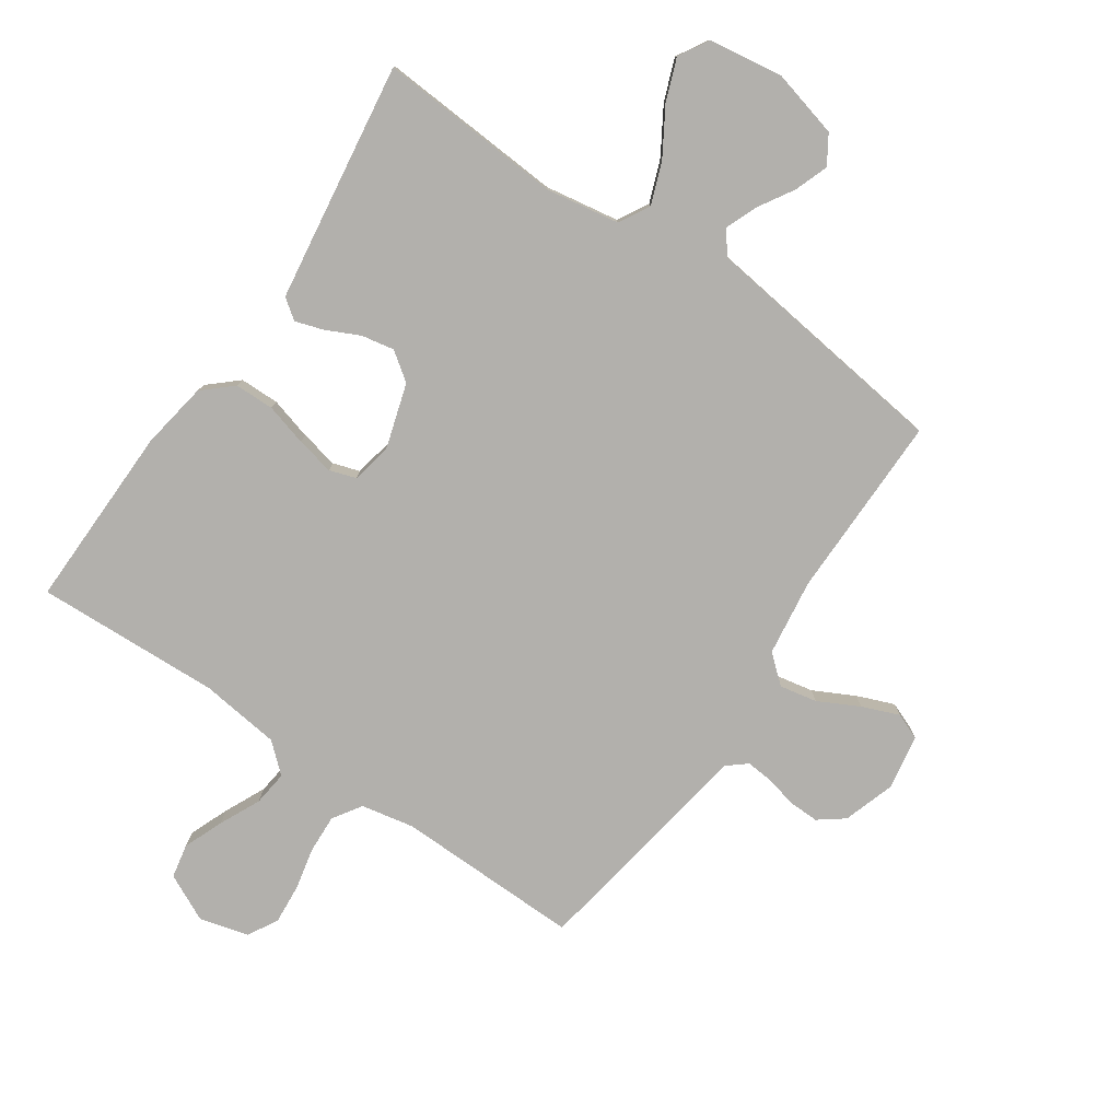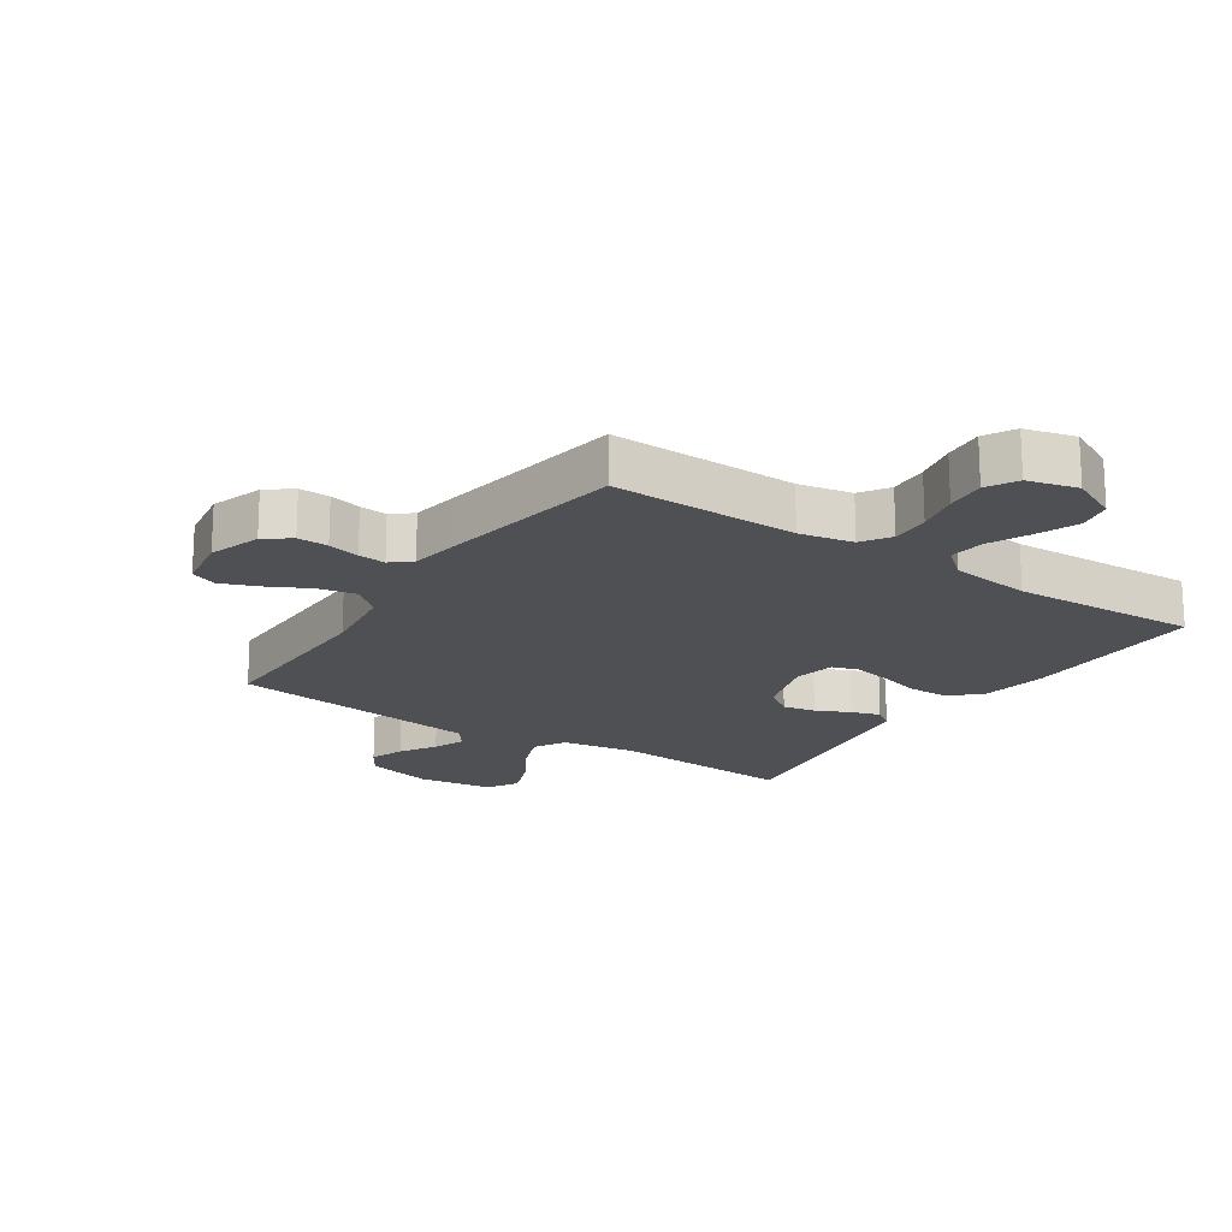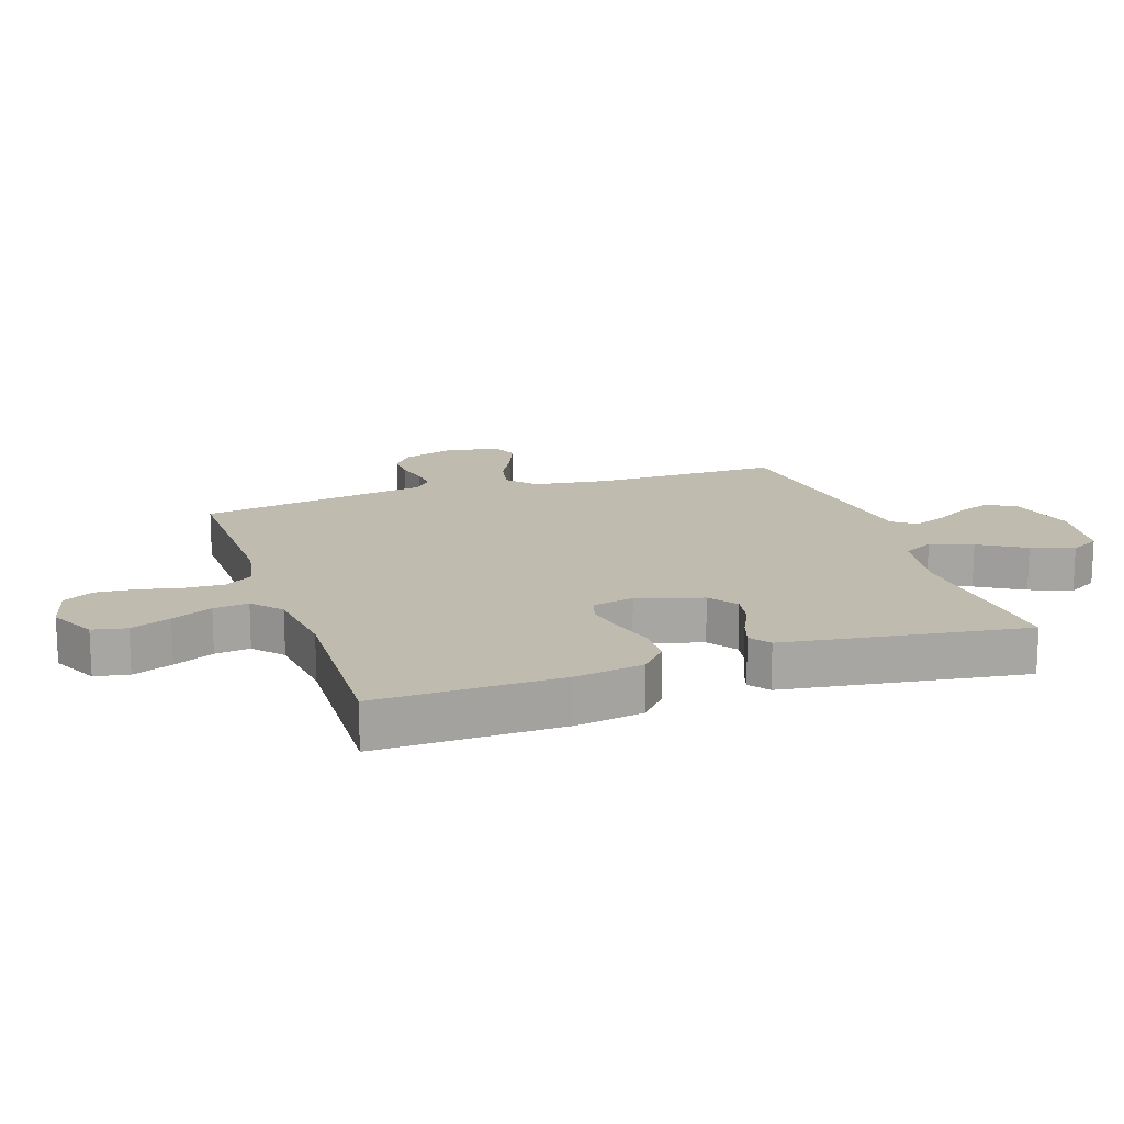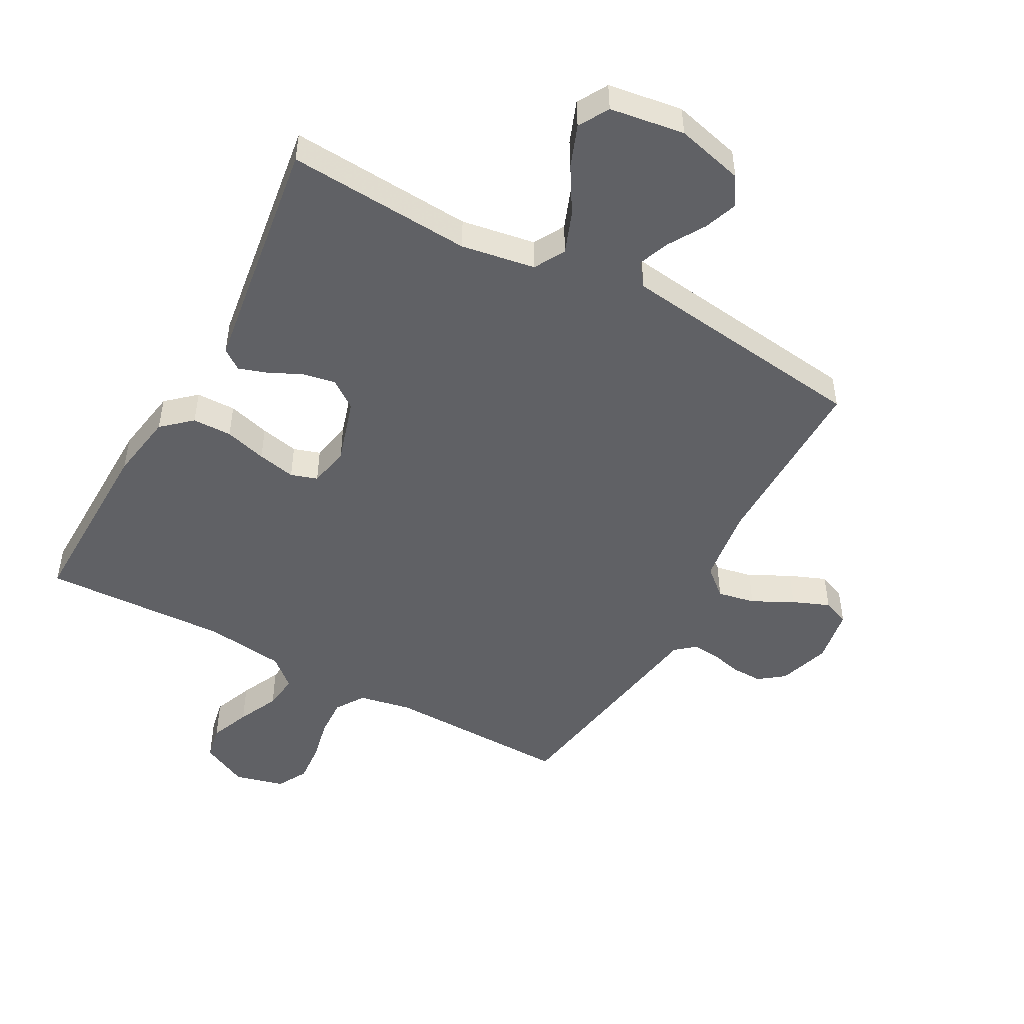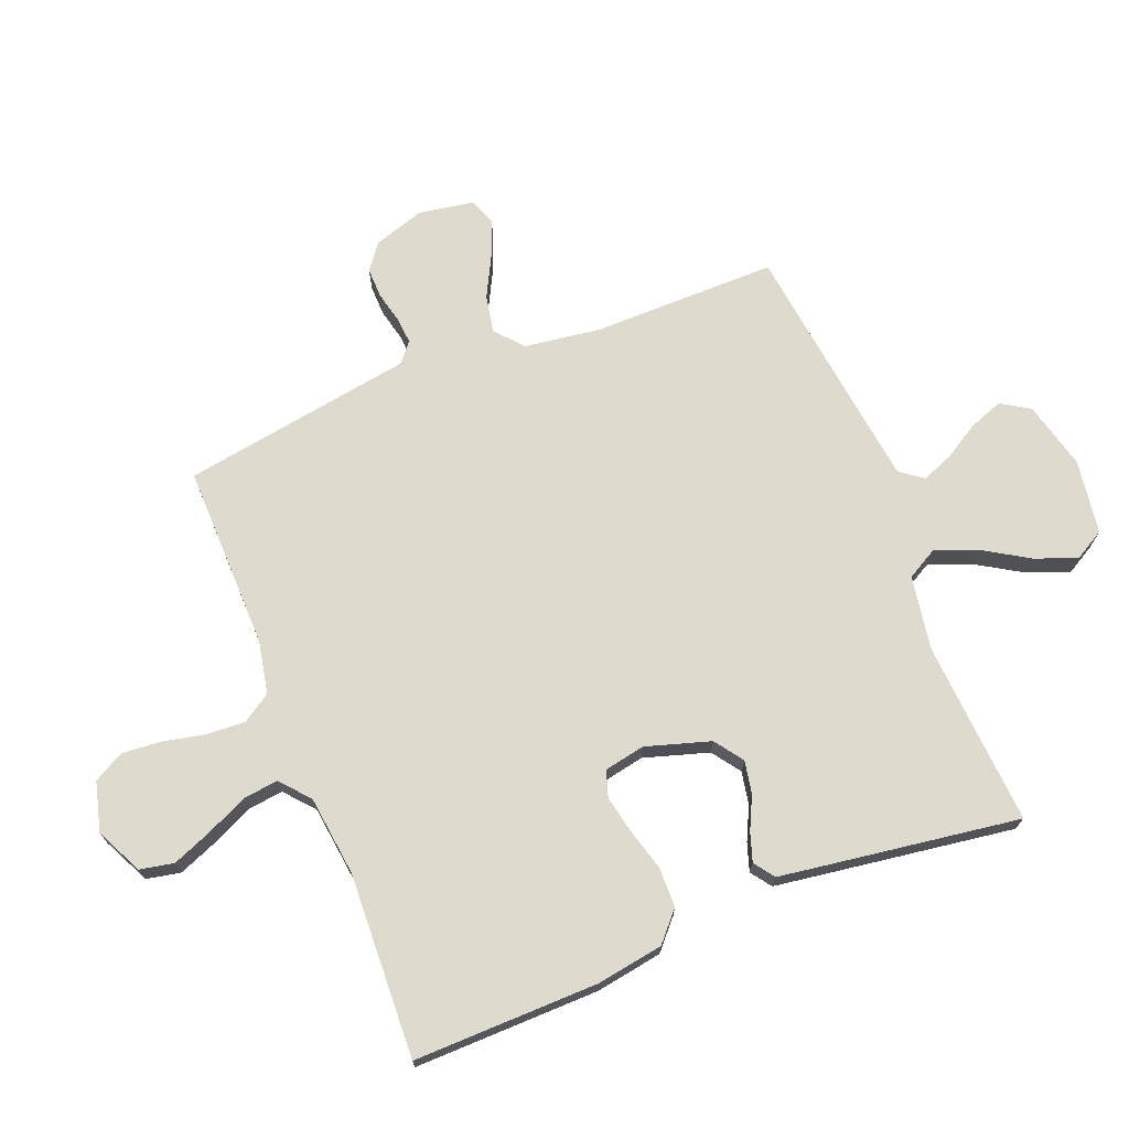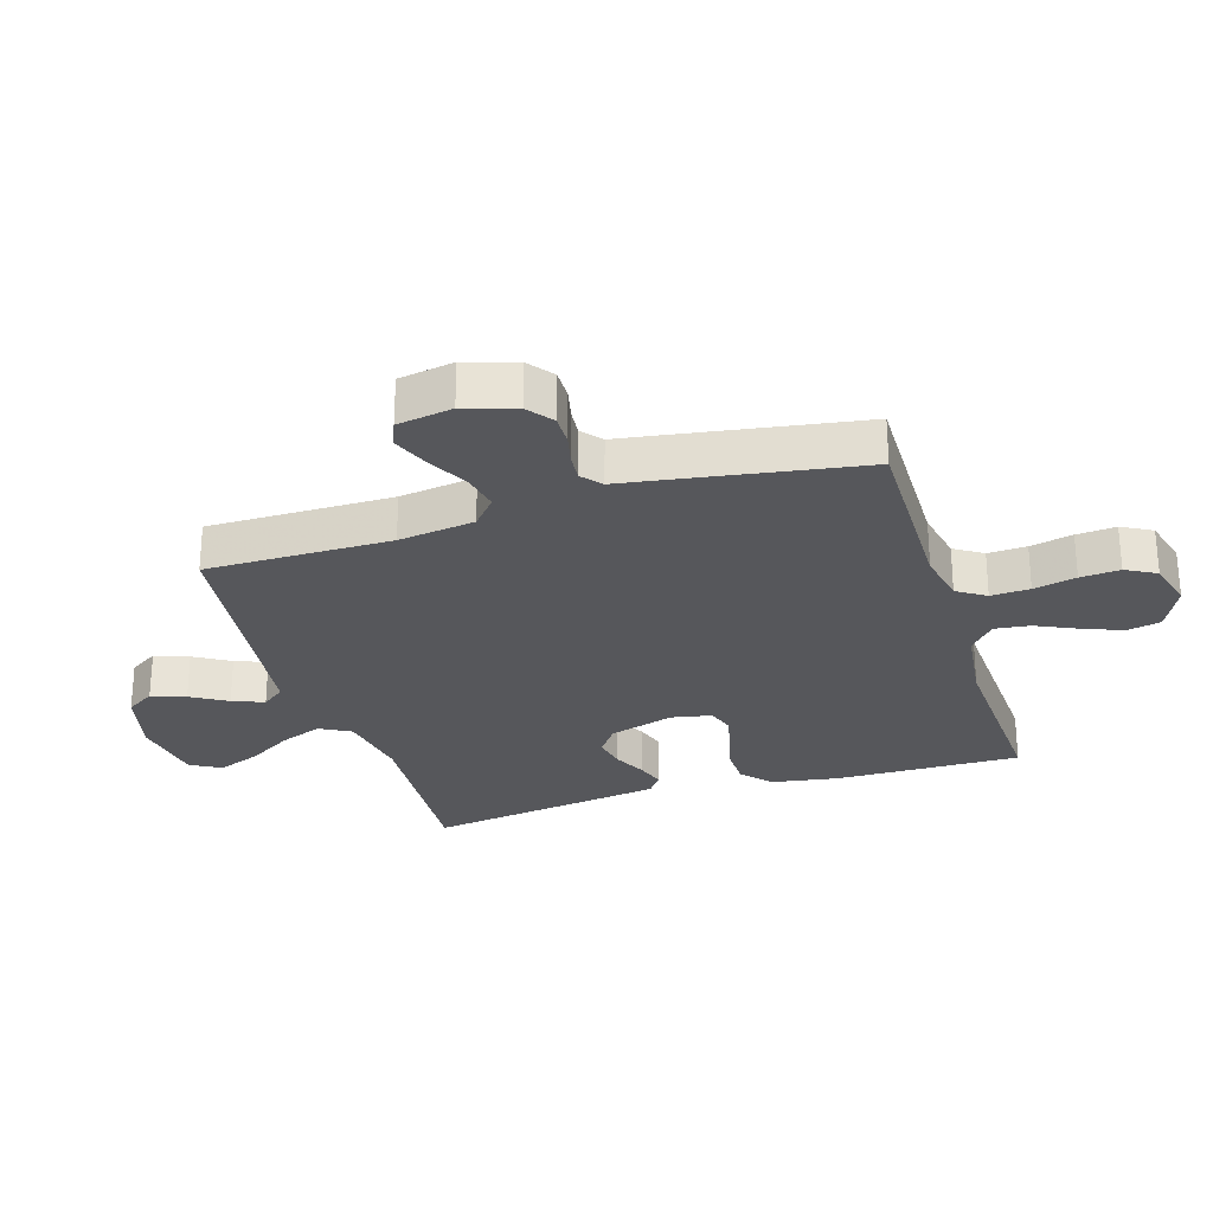
<metadata>
{"format":"obj","ext":"obj","renderer":"f3d","projection":"perspective","resolution":1024,"background":"white","views":[{"elev":-78.7,"azim":145.6,"up":"+Y"},{"elev":-18.8,"azim":-33.8,"up":"+Y"},{"elev":16.1,"azim":71.3,"up":"+Y"},{"elev":-48.9,"azim":151.3,"up":"+Y"},{"elev":71.2,"azim":68.4,"up":"+Y"},{"elev":-27.2,"azim":-72.6,"up":"+Y"}]}
</metadata>
<code>
v 0.5 0.07 0.5
v 0.495 0.07 0.2
v 0.477 0.07 0.091
v 0.43 0.07 0.049
v 0.366 0.07 0.048
v 0.298 0.07 0.067
v 0.236 0.07 0.08
v 0.193 0.07 0.066
v 0.18 0.07 0
v 0.212 0.07 -0.105
v 0.258 0.07 -0.138
v 0.311 0.07 -0.128
v 0.365 0.07 -0.102
v 0.411 0.07 -0.087
v 0.444 0.07 -0.111
v 0.457 0.07 -0.2
v 0.5 0.07 -0.5
v 0.2 0.07 -0.48
v 0.08 0.07 -0.5
v 0.052 0.07 -0.55
v 0.078 0.07 -0.618
v 0.123 0.07 -0.692
v 0.149 0.07 -0.76
v 0.121 0.07 -0.809
v 0 0.07 -0.827
v -0.11 0.07 -0.799
v -0.139 0.07 -0.753
v -0.119 0.07 -0.698
v -0.084 0.07 -0.64
v -0.064 0.07 -0.589
v -0.092 0.07 -0.552
v -0.2 0.07 -0.538
v -0.5 0.07 -0.5
v -0.498 0.07 -0.2
v -0.515 0.07 -0.076
v -0.56 0.07 -0.037
v -0.621 0.07 -0.049
v -0.687 0.07 -0.083
v -0.747 0.07 -0.107
v -0.79 0.07 -0.09
v -0.805 0.07 0
v -0.778 0.07 0.083
v -0.737 0.07 0.114
v -0.688 0.07 0.113
v -0.637 0.07 0.101
v -0.593 0.07 0.097
v -0.561 0.07 0.124
v -0.549 0.07 0.2
v -0.5 0.07 0.5
v -0.2 0.07 0.495
v -0.114 0.07 0.512
v -0.084 0.07 0.558
v -0.087 0.07 0.621
v -0.102 0.07 0.69
v -0.107 0.07 0.754
v -0.08 0.07 0.803
v 0 0.07 0.824
v 0.076 0.07 0.787
v 0.087 0.07 0.732
v 0.061 0.07 0.667
v 0.03 0.07 0.601
v 0.023 0.07 0.544
v 0.07 0.07 0.503
v 0.2 0.07 0.487
v 0.5 0 0.5
v 0.495 0 0.2
v 0.477 0 0.091
v 0.43 0 0.049
v 0.366 0 0.048
v 0.298 0 0.067
v 0.236 0 0.08
v 0.193 0 0.066
v 0.18 0 0
v 0.212 0 -0.105
v 0.258 0 -0.138
v 0.311 0 -0.128
v 0.365 0 -0.102
v 0.411 0 -0.087
v 0.444 0 -0.111
v 0.457 0 -0.2
v 0.5 0 -0.5
v 0.2 0 -0.48
v 0.08 0 -0.5
v 0.052 0 -0.55
v 0.078 0 -0.618
v 0.123 0 -0.692
v 0.149 0 -0.76
v 0.121 0 -0.809
v 0 0 -0.827
v -0.11 0 -0.799
v -0.139 0 -0.753
v -0.119 0 -0.698
v -0.084 0 -0.64
v -0.064 0 -0.589
v -0.092 0 -0.552
v -0.2 0 -0.538
v -0.5 0 -0.5
v -0.498 0 -0.2
v -0.515 0 -0.076
v -0.56 0 -0.037
v -0.621 0 -0.049
v -0.687 0 -0.083
v -0.747 0 -0.107
v -0.79 0 -0.09
v -0.805 0 0
v -0.778 0 0.083
v -0.737 0 0.114
v -0.688 0 0.113
v -0.637 0 0.101
v -0.593 0 0.097
v -0.561 0 0.124
v -0.549 0 0.2
v -0.5 0 0.5
v -0.2 0 0.495
v -0.114 0 0.512
v -0.084 0 0.558
v -0.087 0 0.621
v -0.102 0 0.69
v -0.107 0 0.754
v -0.08 0 0.803
v 0 0 0.824
v 0.076 0 0.787
v 0.087 0 0.732
v 0.061 0 0.667
v 0.03 0 0.601
v 0.023 0 0.544
v 0.07 0 0.503
v 0.2 0 0.487
f 58 59 60 61
f 56 57 58 61
f 56 61 62
f 53 54 55 56
f 52 53 56 62
f 51 52 62 63
f 47 48 49 50
f 47 50 51 63
f 42 43 44 45
f 42 45 46
f 41 42 46
f 40 41 46
f 37 38 39 40
f 37 40 46 47
f 32 33 34
f 31 32 34 35
f 26 27 28 29
f 26 29 30
f 25 26 30
f 24 25 30
f 21 22 23 24
f 20 21 24 30
f 19 20 30 31
f 15 16 17 18
f 15 18 19
f 12 13 14 15
f 11 12 15 19
f 10 11 19 31
f 3 4 5 6
f 3 6 7
f 64 1 2 3
f 64 3 7
f 63 64 7 8
f 36 37 47 63
f 35 36 63 8
f 9 10 31 35
f 8 9 35
f 125 124 123 122
f 125 122 121 120
f 126 125 120
f 120 119 118 117
f 126 120 117 116
f 127 126 116 115
f 114 113 112 111
f 127 115 114 111
f 109 108 107 106
f 110 109 106
f 110 106 105
f 110 105 104
f 104 103 102 101
f 111 110 104 101
f 98 97 96
f 99 98 96 95
f 93 92 91 90
f 94 93 90
f 94 90 89
f 94 89 88
f 88 87 86 85
f 94 88 85 84
f 95 94 84 83
f 82 81 80 79
f 83 82 79
f 79 78 77 76
f 83 79 76 75
f 95 83 75 74
f 70 69 68 67
f 71 70 67
f 67 66 65 128
f 71 67 128
f 72 71 128 127
f 127 111 101 100
f 72 127 100 99
f 99 95 74 73
f 99 73 72
f 1 65 66 2
f 2 66 67 3
f 3 67 68 4
f 4 68 69 5
f 5 69 70 6
f 6 70 71 7
f 7 71 72 8
f 8 72 73 9
f 9 73 74 10
f 10 74 75 11
f 11 75 76 12
f 12 76 77 13
f 13 77 78 14
f 14 78 79 15
f 15 79 80 16
f 16 80 81 17
f 17 81 82 18
f 18 82 83 19
f 19 83 84 20
f 20 84 85 21
f 21 85 86 22
f 22 86 87 23
f 23 87 88 24
f 24 88 89 25
f 25 89 90 26
f 26 90 91 27
f 27 91 92 28
f 28 92 93 29
f 29 93 94 30
f 30 94 95 31
f 31 95 96 32
f 32 96 97 33
f 33 97 98 34
f 34 98 99 35
f 35 99 100 36
f 36 100 101 37
f 37 101 102 38
f 38 102 103 39
f 39 103 104 40
f 40 104 105 41
f 41 105 106 42
f 42 106 107 43
f 43 107 108 44
f 44 108 109 45
f 45 109 110 46
f 46 110 111 47
f 47 111 112 48
f 48 112 113 49
f 49 113 114 50
f 50 114 115 51
f 51 115 116 52
f 52 116 117 53
f 53 117 118 54
f 54 118 119 55
f 55 119 120 56
f 56 120 121 57
f 57 121 122 58
f 58 122 123 59
f 59 123 124 60
f 60 124 125 61
f 61 125 126 62
f 62 126 127 63
f 63 127 128 64
f 64 128 65 1

</code>
